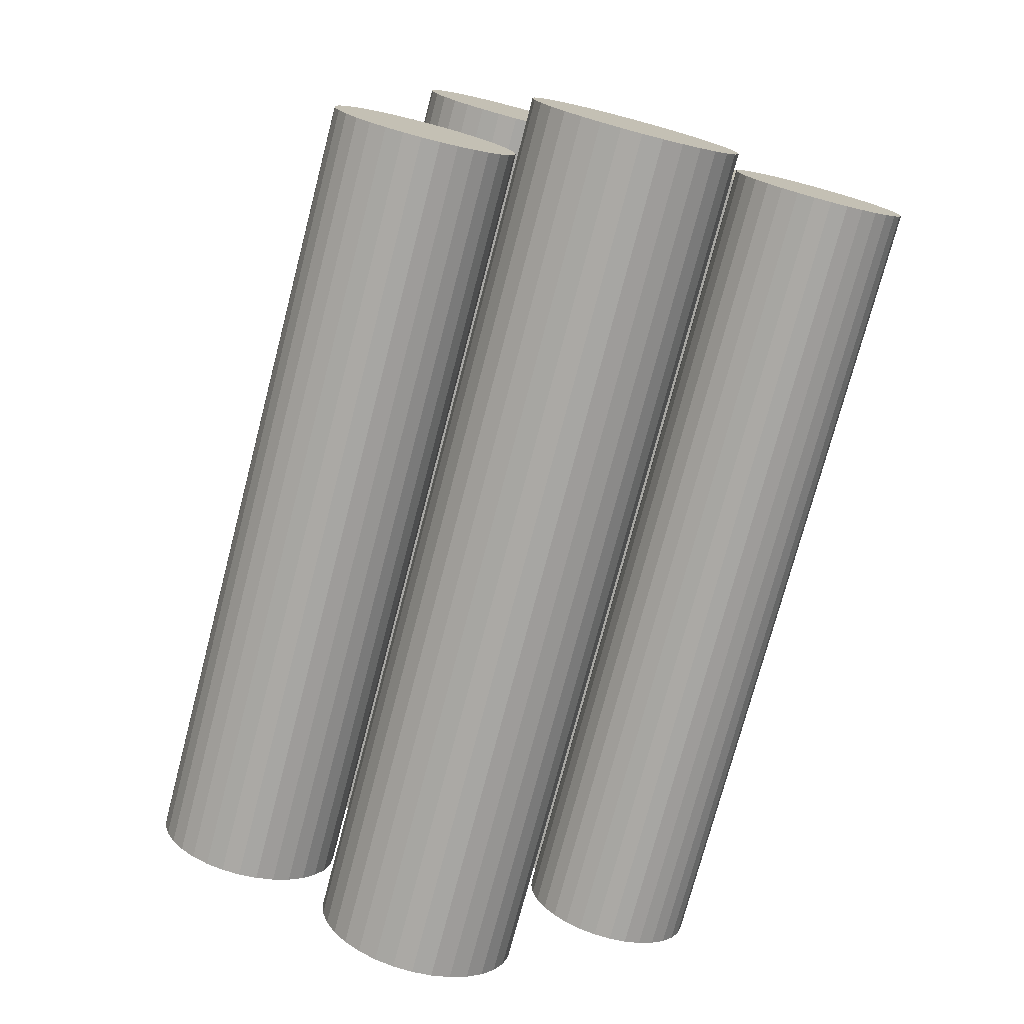
<metadata>
{"format":"obj","ext":"obj","renderer":"f3d","projection":"perspective","resolution":1024,"background":"white","views":[{"elev":-75.2,"azim":-104.7,"up":"+Y"}]}
</metadata>
<code>
o Woodpile_Cylinder.003
v -0.4662 0.732 -0.1306
v 0.6485 0.732 -0.1306
v -0.4662 0.6994 -0.1274
v 0.6485 0.6994 -0.1274
v -0.4662 0.668 -0.1178
v 0.6485 0.668 -0.1178
v -0.4662 0.6391 -0.1024
v 0.6485 0.6391 -0.1024
v -0.4662 0.6137 -0.08156
v 0.6485 0.6137 -0.08156
v -0.4662 0.5929 -0.05621
v 0.6485 0.5929 -0.05621
v -0.4662 0.5774 -0.02728
v 0.6485 0.5774 -0.02728
v -0.4662 0.5679 0.004115
v 0.6485 0.5679 0.004115
v -0.4662 0.5647 0.03676
v 0.6485 0.5647 0.03676
v -0.4662 0.5679 0.06941
v 0.6485 0.5679 0.06941
v -0.4662 0.5774 0.1008
v 0.6485 0.5774 0.1008
v -0.4662 0.5929 0.1297
v 0.6485 0.5929 0.1297
v -0.4662 0.6137 0.1551
v 0.6485 0.6137 0.1551
v -0.4662 0.6391 0.1759
v 0.6485 0.6391 0.1759
v -0.4662 0.668 0.1914
v 0.6485 0.668 0.1914
v -0.4662 0.6994 0.2009
v 0.6485 0.6994 0.2009
v -0.4662 0.732 0.2041
v 0.6485 0.732 0.2041
v -0.4662 0.7647 0.2009
v 0.6485 0.7647 0.2009
v -0.4662 0.7961 0.1914
v 0.6485 0.7961 0.1914
v -0.4662 0.825 0.1759
v 0.6485 0.825 0.1759
v -0.4662 0.8504 0.1551
v 0.6485 0.8504 0.1551
v -0.4662 0.8712 0.1297
v 0.6485 0.8712 0.1297
v -0.4662 0.8866 0.1008
v 0.6485 0.8866 0.1008
v -0.4662 0.8962 0.06941
v 0.6485 0.8962 0.06941
v -0.4662 0.8994 0.03676
v 0.6485 0.8994 0.03676
v -0.4662 0.8962 0.004115
v 0.6485 0.8962 0.004115
v -0.4662 0.8866 -0.02728
v 0.6485 0.8866 -0.02728
v -0.4662 0.8712 -0.05621
v 0.6485 0.8712 -0.05621
v -0.4662 0.8504 -0.08156
v 0.6485 0.8504 -0.08156
v -0.4662 0.825 -0.1024
v 0.6485 0.825 -0.1024
v -0.4662 0.7961 -0.1178
v 0.6485 0.7961 -0.1178
v -0.4662 0.7647 -0.1274
v 0.6485 0.7647 -0.1274
v -0.6908 0.4679 0.07683
v 0.7418 0.4679 0.07683
v -0.6908 0.4382 0.07976
v 0.7418 0.4382 0.07976
v -0.6908 0.4096 0.08842
v 0.7418 0.4096 0.08842
v -0.6908 0.3833 0.1025
v 0.7418 0.3833 0.1025
v -0.6908 0.3602 0.1214
v 0.7418 0.3602 0.1214
v -0.6908 0.3413 0.1445
v 0.7418 0.3413 0.1445
v -0.6908 0.3272 0.1708
v 0.7418 0.3272 0.1708
v -0.6908 0.3186 0.1994
v 0.7418 0.3186 0.1994
v -0.6908 0.3156 0.2291
v 0.7418 0.3156 0.2291
v -0.6908 0.3186 0.2588
v 0.7418 0.3186 0.2588
v -0.6908 0.3272 0.2874
v 0.7418 0.3272 0.2874
v -0.6908 0.3413 0.3137
v 0.7418 0.3413 0.3137
v -0.6908 0.3602 0.3367
v 0.7418 0.3602 0.3367
v -0.6908 0.3833 0.3557
v 0.7418 0.3833 0.3557
v -0.6908 0.4096 0.3698
v 0.7418 0.4096 0.3698
v -0.6908 0.4382 0.3784
v 0.7418 0.4382 0.3784
v -0.6908 0.4679 0.3813
v 0.7418 0.4679 0.3813
v -0.6908 0.4976 0.3784
v 0.7418 0.4976 0.3784
v -0.6908 0.5262 0.3698
v 0.7418 0.5262 0.3698
v -0.6908 0.5525 0.3557
v 0.7418 0.5525 0.3557
v -0.6908 0.5755 0.3367
v 0.7418 0.5755 0.3367
v -0.6908 0.5945 0.3137
v 0.7418 0.5945 0.3137
v -0.6908 0.6086 0.2874
v 0.7418 0.6086 0.2874
v -0.6908 0.6172 0.2588
v 0.7418 0.6172 0.2588
v -0.6908 0.6201 0.2291
v 0.7418 0.6201 0.2291
v -0.6908 0.6172 0.1994
v 0.7418 0.6172 0.1994
v -0.6908 0.6086 0.1708
v 0.7418 0.6086 0.1708
v -0.6908 0.5945 0.1445
v 0.7418 0.5945 0.1445
v -0.6908 0.5755 0.1214
v 0.7418 0.5755 0.1214
v -0.6908 0.5525 0.1025
v 0.7418 0.5525 0.1025
v -0.6908 0.5262 0.08842
v 0.7418 0.5262 0.08842
v -0.6908 0.4976 0.07975
v 0.7418 0.4976 0.07975
v -0.7163 0.1792 0.1805
v 0.7163 0.1792 0.1805
v -0.7163 0.1495 0.1834
v 0.7163 0.1495 0.1834
v -0.7163 0.1209 0.1921
v 0.7163 0.1209 0.1921
v -0.7163 0.09457 0.2061
v 0.7163 0.09457 0.2061
v -0.7163 0.07149 0.2251
v 0.7163 0.07149 0.2251
v -0.7163 0.05256 0.2481
v 0.7163 0.05256 0.2481
v -0.7163 0.03849 0.2745
v 0.7163 0.03849 0.2745
v -0.7163 0.02982 0.303
v 0.7163 0.02982 0.303
v -0.7163 0.0269 0.3327
v 0.7163 0.0269 0.3327
v -0.7163 0.02982 0.3624
v 0.7163 0.02982 0.3624
v -0.7163 0.03849 0.391
v 0.7163 0.03849 0.391
v -0.7163 0.05256 0.4173
v 0.7163 0.05256 0.4173
v -0.7163 0.07149 0.4404
v 0.7163 0.07149 0.4404
v -0.7163 0.09457 0.4593
v 0.7163 0.09457 0.4593
v -0.7163 0.1209 0.4734
v 0.7163 0.1209 0.4734
v -0.7163 0.1495 0.4821
v 0.7163 0.1495 0.4821
v -0.7163 0.1792 0.485
v 0.7163 0.1792 0.485
v -0.7163 0.2089 0.4821
v 0.7163 0.2089 0.4821
v -0.7163 0.2374 0.4734
v 0.7163 0.2374 0.4734
v -0.7163 0.2637 0.4593
v 0.7163 0.2637 0.4593
v -0.7163 0.2868 0.4404
v 0.7163 0.2868 0.4404
v -0.7163 0.3058 0.4173
v 0.7163 0.3058 0.4173
v -0.7163 0.3198 0.391
v 0.7163 0.3198 0.391
v -0.7163 0.3285 0.3624
v 0.7163 0.3285 0.3624
v -0.7163 0.3314 0.3327
v 0.7163 0.3314 0.3327
v -0.7163 0.3285 0.303
v 0.7163 0.3285 0.303
v -0.7163 0.3198 0.2745
v 0.7163 0.3198 0.2745
v -0.7163 0.3058 0.2481
v 0.7163 0.3058 0.2481
v -0.7163 0.2868 0.2251
v 0.7163 0.2868 0.2251
v -0.7163 0.2637 0.2061
v 0.7163 0.2637 0.2061
v -0.7163 0.2374 0.1921
v 0.7163 0.2374 0.1921
v -0.7163 0.2089 0.1834
v 0.7163 0.2089 0.1834
v -0.6952 0.5137 -0.3882
v 0.7231 0.5137 -0.3882
v -0.6952 0.4811 -0.3849
v 0.7231 0.4811 -0.3849
v -0.6952 0.4497 -0.3754
v 0.7231 0.4497 -0.3754
v -0.6952 0.4208 -0.36
v 0.7231 0.4208 -0.36
v -0.6952 0.3954 -0.3391
v 0.7231 0.3954 -0.3391
v -0.6952 0.3746 -0.3138
v 0.7231 0.3746 -0.3138
v -0.6952 0.3591 -0.2849
v 0.7231 0.3591 -0.2849
v -0.6952 0.3496 -0.2535
v 0.7231 0.3496 -0.2535
v -0.6952 0.3464 -0.2208
v 0.7231 0.3464 -0.2208
v -0.6952 0.3496 -0.1882
v 0.7231 0.3496 -0.1882
v -0.6952 0.3591 -0.1568
v 0.7231 0.3591 -0.1568
v -0.6952 0.3746 -0.1278
v 0.7231 0.3746 -0.1278
v -0.6952 0.3954 -0.1025
v 0.7231 0.3954 -0.1025
v -0.6952 0.4208 -0.08168
v 0.7231 0.4208 -0.08168
v -0.6952 0.4497 -0.06622
v 0.7231 0.4497 -0.06622
v -0.6952 0.4811 -0.05669
v 0.7231 0.4811 -0.05669
v -0.6952 0.5137 -0.05348
v 0.7231 0.5137 -0.05348
v -0.6952 0.5464 -0.05669
v 0.7231 0.5464 -0.05669
v -0.6952 0.5778 -0.06622
v 0.7231 0.5778 -0.06622
v -0.6952 0.6067 -0.08168
v 0.7231 0.6067 -0.08168
v -0.6952 0.6321 -0.1025
v 0.7231 0.6321 -0.1025
v -0.6952 0.6529 -0.1278
v 0.7231 0.6529 -0.1278
v -0.6952 0.6683 -0.1568
v 0.7231 0.6683 -0.1568
v -0.6952 0.6779 -0.1882
v 0.7231 0.6779 -0.1882
v -0.6952 0.6811 -0.2208
v 0.7231 0.6811 -0.2208
v -0.6952 0.6779 -0.2535
v 0.7231 0.6779 -0.2535
v -0.6952 0.6683 -0.2849
v 0.7231 0.6683 -0.2849
v -0.6952 0.6529 -0.3138
v 0.7231 0.6529 -0.3138
v -0.6952 0.6321 -0.3391
v 0.7231 0.6321 -0.3391
v -0.6952 0.6067 -0.36
v 0.7231 0.6067 -0.36
v -0.6952 0.5778 -0.3754
v 0.7231 0.5778 -0.3754
v -0.6952 0.5464 -0.3849
v 0.7231 0.5464 -0.3849
v -0.6424 0.2161 -0.5425
v 0.7763 0.2161 -0.5425
v -0.6424 0.1834 -0.5393
v 0.7763 0.1834 -0.5393
v -0.6424 0.152 -0.5298
v 0.7763 0.152 -0.5298
v -0.6424 0.1231 -0.5143
v 0.7763 0.1231 -0.5143
v -0.6424 0.0977 -0.4935
v 0.7763 0.0977 -0.4935
v -0.6424 0.07688 -0.4681
v 0.7763 0.07688 -0.4681
v -0.6424 0.06141 -0.4392
v 0.7763 0.06141 -0.4392
v -0.6424 0.05188 -0.4078
v 0.7763 0.05188 -0.4078
v -0.6424 0.04867 -0.3751
v 0.7763 0.04867 -0.3751
v -0.6424 0.05188 -0.3425
v 0.7763 0.05188 -0.3425
v -0.6424 0.06141 -0.3111
v 0.7763 0.06141 -0.3111
v -0.6424 0.07688 -0.2821
v 0.7763 0.07688 -0.2821
v -0.6424 0.0977 -0.2568
v 0.7763 0.0977 -0.2568
v -0.6424 0.1231 -0.2359
v 0.7763 0.1231 -0.2359
v -0.6424 0.152 -0.2205
v 0.7763 0.152 -0.2205
v -0.6424 0.1834 -0.2109
v 0.7763 0.1834 -0.2109
v -0.6424 0.2161 -0.2077
v 0.7763 0.2161 -0.2077
v -0.6424 0.2487 -0.2109
v 0.7763 0.2487 -0.2109
v -0.6424 0.2801 -0.2205
v 0.7763 0.2801 -0.2205
v -0.6424 0.3091 -0.2359
v 0.7763 0.3091 -0.2359
v -0.6424 0.3344 -0.2568
v 0.7763 0.3344 -0.2568
v -0.6424 0.3553 -0.2821
v 0.7763 0.3553 -0.2821
v -0.6424 0.3707 -0.3111
v 0.7763 0.3707 -0.3111
v -0.6424 0.3802 -0.3425
v 0.7763 0.3802 -0.3425
v -0.6424 0.3835 -0.3751
v 0.7763 0.3835 -0.3751
v -0.6424 0.3802 -0.4078
v 0.7763 0.3802 -0.4078
v -0.6424 0.3707 -0.4392
v 0.7763 0.3707 -0.4392
v -0.6424 0.3553 -0.4681
v 0.7763 0.3553 -0.4681
v -0.6424 0.3344 -0.4935
v 0.7763 0.3344 -0.4935
v -0.6424 0.3091 -0.5143
v 0.7763 0.3091 -0.5143
v -0.6424 0.2801 -0.5298
v 0.7763 0.2801 -0.5298
v -0.6424 0.2487 -0.5393
v 0.7763 0.2487 -0.5393
v -0.7454 0.2203 -0.2038
v 0.8793 0.2203 -0.2038
v -0.7454 0.1829 -0.2001
v 0.8793 0.1829 -0.2001
v -0.7454 0.147 -0.1892
v 0.8793 0.147 -0.1892
v -0.7454 0.1138 -0.1715
v 0.8793 0.1138 -0.1715
v -0.7454 0.08478 -0.1477
v 0.8793 0.08478 -0.1477
v -0.7454 0.06094 -0.1186
v 0.8793 0.06094 -0.1186
v -0.7454 0.04322 -0.08549
v 0.8793 0.04322 -0.08549
v -0.7454 0.03231 -0.04953
v 0.8793 0.03231 -0.04953
v -0.7454 0.02863 -0.01213
v 0.8793 0.02863 -0.01213
v -0.7454 0.03231 0.02527
v 0.8793 0.03231 0.02527
v -0.7454 0.04322 0.06123
v 0.8793 0.04322 0.06123
v -0.7454 0.06094 0.09437
v 0.8793 0.06094 0.09437
v -0.7454 0.08478 0.1234
v 0.8793 0.08478 0.1234
v -0.7454 0.1138 0.1473
v 0.8793 0.1138 0.1473
v -0.7454 0.147 0.165
v 0.8793 0.147 0.165
v -0.7454 0.1829 0.1759
v 0.8793 0.1829 0.1759
v -0.7454 0.2203 0.1796
v 0.8793 0.2203 0.1796
v -0.7454 0.2577 0.1759
v 0.8793 0.2577 0.1759
v -0.7454 0.2937 0.165
v 0.8793 0.2937 0.165
v -0.7454 0.3268 0.1473
v 0.8793 0.3268 0.1473
v -0.7454 0.3559 0.1234
v 0.8793 0.3559 0.1234
v -0.7454 0.3797 0.09437
v 0.8793 0.3797 0.09437
v -0.7454 0.3974 0.06123
v 0.8793 0.3974 0.06123
v -0.7454 0.4083 0.02527
v 0.8793 0.4083 0.02527
v -0.7454 0.412 -0.01213
v 0.8793 0.412 -0.01213
v -0.7454 0.4083 -0.04953
v 0.8793 0.4083 -0.04953
v -0.7454 0.3974 -0.08549
v 0.8793 0.3974 -0.08549
v -0.7454 0.3797 -0.1186
v 0.8793 0.3797 -0.1186
v -0.7454 0.3559 -0.1477
v 0.8793 0.3559 -0.1477
v -0.7454 0.3268 -0.1715
v 0.8793 0.3268 -0.1715
v -0.7454 0.2937 -0.1892
v 0.8793 0.2937 -0.1892
v -0.7454 0.2577 -0.2001
v 0.8793 0.2577 -0.2001
g Woodpile_Cylinder.003_Wood
f 2 4 3
f 4 6 5
f 6 8 7
f 8 10 9
f 10 12 11
f 12 14 13
f 14 16 15
f 16 18 17
f 18 20 19
f 20 22 21
f 22 24 23
f 24 26 25
f 26 28 27
f 28 30 29
f 30 32 31
f 32 34 33
f 34 36 35
f 36 38 37
f 38 40 39
f 40 42 41
f 42 44 43
f 44 46 45
f 46 48 47
f 48 50 49
f 50 52 51
f 52 54 53
f 54 56 55
f 56 58 57
f 58 60 59
f 60 62 61
f 4 52 36
f 64 2 1
f 62 64 63
f 1 17 33
f 66 68 67
f 68 70 69
f 70 72 71
f 72 74 73
f 74 76 75
f 76 78 77
f 78 80 79
f 80 82 81
f 82 84 83
f 84 86 85
f 86 88 87
f 88 90 89
f 90 92 91
f 92 94 93
f 94 96 95
f 96 98 97
f 98 100 99
f 100 102 101
f 102 104 103
f 104 106 105
f 106 108 107
f 108 110 109
f 110 112 111
f 112 114 113
f 114 116 115
f 116 118 117
f 118 120 119
f 120 122 121
f 122 124 123
f 124 126 125
f 68 124 100
f 128 66 65
f 126 128 127
f 65 81 97
f 130 132 131
f 132 134 133
f 134 136 135
f 136 138 137
f 138 140 139
f 140 142 141
f 142 144 143
f 144 146 145
f 146 148 147
f 148 150 149
f 150 152 151
f 152 154 153
f 154 156 155
f 156 158 157
f 158 160 159
f 160 162 161
f 162 164 163
f 164 166 165
f 166 168 167
f 168 170 169
f 170 172 171
f 172 174 173
f 174 176 175
f 176 178 177
f 178 180 179
f 180 182 181
f 182 184 183
f 184 186 185
f 186 188 187
f 188 190 189
f 148 180 164
f 192 130 129
f 189 190 192
f 129 137 161
f 194 196 195
f 196 198 197
f 198 200 199
f 200 202 201
f 202 204 203
f 204 206 205
f 206 208 207
f 208 210 209
f 210 212 211
f 212 214 213
f 214 216 215
f 216 218 217
f 218 220 219
f 220 222 221
f 222 224 223
f 224 226 225
f 226 228 227
f 227 228 230
f 230 232 231
f 232 234 233
f 234 236 235
f 236 238 237
f 238 240 239
f 240 242 241
f 242 244 243
f 244 246 245
f 246 248 247
f 248 250 249
f 250 252 251
f 252 254 253
f 212 244 228
f 256 194 193
f 254 256 255
f 193 209 225
f 258 260 259
f 259 260 262
f 262 264 263
f 264 266 265
f 266 268 267
f 268 270 269
f 270 272 271
f 272 274 273
f 274 276 275
f 276 278 277
f 278 280 279
f 280 282 281
f 282 284 283
f 284 286 285
f 286 288 287
f 288 290 289
f 290 292 291
f 292 294 293
f 294 296 295
f 296 298 297
f 298 300 299
f 300 302 301
f 302 304 303
f 304 306 305
f 306 308 307
f 308 310 309
f 310 312 311
f 312 314 313
f 314 316 315
f 316 318 317
f 260 308 292
f 320 258 257
f 318 320 319
f 257 265 289
f 322 324 323
f 324 326 325
f 326 328 327
f 328 330 329
f 330 332 331
f 332 334 333
f 334 336 335
f 336 338 337
f 338 340 339
f 340 342 341
f 342 344 343
f 344 346 345
f 346 348 347
f 348 350 349
f 350 352 351
f 352 354 353
f 354 356 355
f 356 358 357
f 358 360 359
f 360 362 361
f 362 364 363
f 364 366 365
f 366 368 367
f 368 370 369
f 370 372 371
f 372 374 373
f 374 376 375
f 376 378 377
f 378 380 379
f 380 382 381
f 324 380 356
f 384 322 321
f 382 384 383
f 321 329 353
f 1 2 3
f 3 4 5
f 5 6 7
f 7 8 9
f 9 10 11
f 11 12 13
f 13 14 15
f 15 16 17
f 17 18 19
f 19 20 21
f 21 22 23
f 23 24 25
f 25 26 27
f 27 28 29
f 29 30 31
f 31 32 33
f 33 34 35
f 35 36 37
f 37 38 39
f 39 40 41
f 41 42 43
f 43 44 45
f 45 46 47
f 47 48 49
f 49 50 51
f 51 52 53
f 53 54 55
f 55 56 57
f 57 58 59
f 59 60 61
f 8 6 4
f 12 10 8
f 16 14 12
f 20 18 16
f 24 22 20
f 28 26 24
f 32 30 28
f 28 34 32
f 44 38 36
f 44 42 40
f 48 46 44
f 52 50 48
f 56 54 52
f 52 58 56
f 64 62 60
f 4 2 64
f 20 8 4
f 20 16 12
f 28 24 20
f 36 34 28
f 44 40 38
f 36 48 44
f 60 58 52
f 52 64 60
f 20 12 8
f 4 28 20
f 52 48 36
f 4 64 52
f 36 28 4
f 63 64 1
f 61 62 63
f 57 63 1
f 57 59 61
f 53 55 57
f 57 51 53
f 45 47 49
f 41 43 45
f 37 39 41
f 33 35 37
f 29 31 33
f 25 27 29
f 17 23 25
f 17 19 21
f 13 15 17
f 9 11 13
f 5 7 9
f 1 3 5
f 57 61 63
f 49 51 57
f 33 45 49
f 33 37 41
f 17 29 33
f 17 21 23
f 9 13 17
f 17 5 9
f 49 57 1
f 33 41 45
f 17 25 29
f 1 5 17
f 33 49 1
f 65 66 67
f 67 68 69
f 69 70 71
f 71 72 73
f 73 74 75
f 75 76 77
f 77 78 79
f 79 80 81
f 81 82 83
f 83 84 85
f 85 86 87
f 87 88 89
f 89 90 91
f 91 92 93
f 93 94 95
f 95 96 97
f 97 98 99
f 99 100 101
f 101 102 103
f 103 104 105
f 105 106 107
f 107 108 109
f 109 110 111
f 111 112 113
f 113 114 115
f 115 116 117
f 117 118 119
f 119 120 121
f 121 122 123
f 123 124 125
f 72 70 68
f 68 74 72
f 80 78 76
f 84 82 80
f 88 86 84
f 84 90 88
f 96 94 92
f 92 98 96
f 104 102 100
f 108 106 104
f 116 110 108
f 116 114 112
f 120 118 116
f 124 122 120
f 128 126 124
f 68 66 128
f 76 74 68
f 68 80 76
f 92 90 84
f 100 98 92
f 116 104 100
f 116 112 110
f 124 120 116
f 68 128 124
f 84 80 68
f 68 92 84
f 116 108 104
f 100 124 116
f 100 92 68
f 127 128 65
f 125 126 127
f 121 127 65
f 121 123 125
f 113 119 121
f 113 115 117
f 109 111 113
f 105 107 109
f 101 103 105
f 97 99 101
f 93 95 97
f 97 91 93
f 85 87 89
f 89 83 85
f 73 79 81
f 73 75 77
f 69 71 73
f 65 67 69
f 121 125 127
f 113 117 119
f 97 109 113
f 97 101 105
f 89 91 97
f 81 83 89
f 73 77 79
f 81 69 73
f 97 121 65
f 97 105 109
f 81 89 97
f 65 69 81
f 97 113 121
f 129 130 131
f 131 132 133
f 133 134 135
f 135 136 137
f 137 138 139
f 139 140 141
f 141 142 143
f 143 144 145
f 145 146 147
f 147 148 149
f 149 150 151
f 151 152 153
f 153 154 155
f 155 156 157
f 157 158 159
f 159 160 161
f 161 162 163
f 163 164 165
f 165 166 167
f 167 168 169
f 169 170 171
f 171 172 173
f 173 174 175
f 175 176 177
f 177 178 179
f 179 180 181
f 181 182 183
f 183 184 185
f 185 186 187
f 187 188 189
f 140 134 132
f 140 138 136
f 144 142 140
f 148 146 144
f 156 150 148
f 156 154 152
f 160 158 156
f 156 162 160
f 172 166 164
f 172 170 168
f 176 174 172
f 180 178 176
f 184 182 180
f 180 186 184
f 192 190 188
f 132 130 192
f 140 136 134
f 132 144 140
f 156 152 150
f 164 162 156
f 172 168 166
f 180 176 172
f 188 186 180
f 180 192 188
f 148 144 132
f 164 156 148
f 180 172 164
f 132 192 180
f 180 148 132
f 191 192 129
f 191 189 192
f 185 191 129
f 185 187 189
f 181 183 185
f 177 179 181
f 173 175 177
f 177 171 173
f 161 167 169
f 161 163 165
f 157 159 161
f 153 155 157
f 145 151 153
f 145 147 149
f 137 143 145
f 137 139 141
f 133 135 137
f 137 131 133
f 185 189 191
f 129 181 185
f 169 171 177
f 161 165 167
f 153 157 161
f 145 149 151
f 137 141 143
f 129 131 137
f 177 181 129
f 161 169 177
f 145 153 161
f 161 137 145
f 161 177 129
f 193 194 195
f 195 196 197
f 197 198 199
f 199 200 201
f 201 202 203
f 203 204 205
f 205 206 207
f 207 208 209
f 209 210 211
f 211 212 213
f 213 214 215
f 215 216 217
f 217 218 219
f 219 220 221
f 221 222 223
f 223 224 225
f 225 226 227
f 229 227 230
f 229 230 231
f 231 232 233
f 233 234 235
f 235 236 237
f 237 238 239
f 239 240 241
f 241 242 243
f 243 244 245
f 245 246 247
f 247 248 249
f 249 250 251
f 251 252 253
f 200 198 196
f 204 202 200
f 212 206 204
f 212 210 208
f 216 214 212
f 212 218 216
f 228 222 220
f 228 226 224
f 232 230 228
f 236 234 232
f 240 238 236
f 236 242 240
f 248 246 244
f 252 250 248
f 256 254 252
f 252 194 256
f 212 200 196
f 212 208 206
f 220 218 212
f 228 224 222
f 244 232 228
f 244 242 236
f 196 248 244
f 196 194 252
f 212 204 200
f 228 220 212
f 244 236 232
f 196 252 248
f 244 212 196
f 255 256 193
f 253 254 255
f 253 255 193
f 193 251 253
f 241 247 249
f 241 243 245
f 233 239 241
f 233 235 237
f 225 231 233
f 225 227 229
f 221 223 225
f 217 219 221
f 213 215 217
f 217 211 213
f 201 207 209
f 201 203 205
f 197 199 201
f 193 195 197
f 249 251 193
f 241 245 247
f 233 237 239
f 225 229 231
f 217 221 225
f 209 211 217
f 201 205 207
f 209 197 201
f 241 249 193
f 193 233 241
f 209 217 225
f 193 197 209
f 225 233 193
f 257 258 259
f 261 259 262
f 261 262 263
f 263 264 265
f 265 266 267
f 267 268 269
f 269 270 271
f 271 272 273
f 273 274 275
f 275 276 277
f 277 278 279
f 279 280 281
f 281 282 283
f 283 284 285
f 285 286 287
f 287 288 289
f 289 290 291
f 291 292 293
f 293 294 295
f 295 296 297
f 297 298 299
f 299 300 301
f 301 302 303
f 303 304 305
f 305 306 307
f 307 308 309
f 309 310 311
f 311 312 313
f 313 314 315
f 315 316 317
f 268 262 260
f 268 266 264
f 272 270 268
f 276 274 272
f 284 278 276
f 284 282 280
f 288 286 284
f 284 290 288
f 296 294 292
f 300 298 296
f 304 302 300
f 308 306 304
f 312 310 308
f 308 314 312
f 320 318 316
f 260 258 320
f 268 264 262
f 276 272 268
f 284 280 278
f 292 290 284
f 300 296 292
f 292 304 300
f 316 314 308
f 308 320 316
f 292 268 260
f 292 284 276
f 308 304 292
f 260 320 308
f 292 276 268
f 319 320 257
f 317 318 319
f 313 319 257
f 313 315 317
f 309 311 313
f 313 307 309
f 301 303 305
f 297 299 301
f 289 295 297
f 289 291 293
f 285 287 289
f 289 283 285
f 277 279 281
f 273 275 277
f 265 271 273
f 265 267 269
f 261 263 265
f 257 259 261
f 313 317 319
f 305 307 313
f 289 301 305
f 289 293 295
f 281 283 289
f 289 277 281
f 265 269 271
f 257 261 265
f 289 313 257
f 289 297 301
f 273 277 289
f 289 265 273
f 289 305 313
f 321 322 323
f 323 324 325
f 325 326 327
f 327 328 329
f 329 330 331
f 331 332 333
f 333 334 335
f 335 336 337
f 337 338 339
f 339 340 341
f 341 342 343
f 343 344 345
f 345 346 347
f 347 348 349
f 349 350 351
f 351 352 353
f 353 354 355
f 355 356 357
f 357 358 359
f 359 360 361
f 361 362 363
f 363 364 365
f 365 366 367
f 367 368 369
f 369 370 371
f 371 372 373
f 373 374 375
f 375 376 377
f 377 378 379
f 379 380 381
f 328 326 324
f 324 330 328
f 340 334 332
f 340 338 336
f 348 342 340
f 348 346 344
f 352 350 348
f 348 354 352
f 364 358 356
f 364 362 360
f 368 366 364
f 372 370 368
f 376 374 372
f 372 378 376
f 384 382 380
f 324 322 384
f 332 330 324
f 340 336 334
f 348 344 342
f 356 354 348
f 364 360 358
f 372 368 364
f 380 378 372
f 324 384 380
f 340 332 324
f 324 348 340
f 372 364 356
f 356 380 372
f 356 348 324
f 383 384 321
f 381 382 383
f 377 383 321
f 377 379 381
f 373 375 377
f 369 371 373
f 365 367 369
f 361 363 365
f 357 359 361
f 361 355 357
f 349 351 353
f 353 347 349
f 341 343 345
f 337 339 341
f 333 335 337
f 329 331 333
f 325 327 329
f 321 323 325
f 377 381 383
f 369 373 377
f 353 365 369
f 353 355 361
f 345 347 353
f 337 341 345
f 329 333 337
f 321 325 329
f 353 377 321
f 353 361 365
f 337 345 353
f 353 329 337
f 353 369 377

</code>
